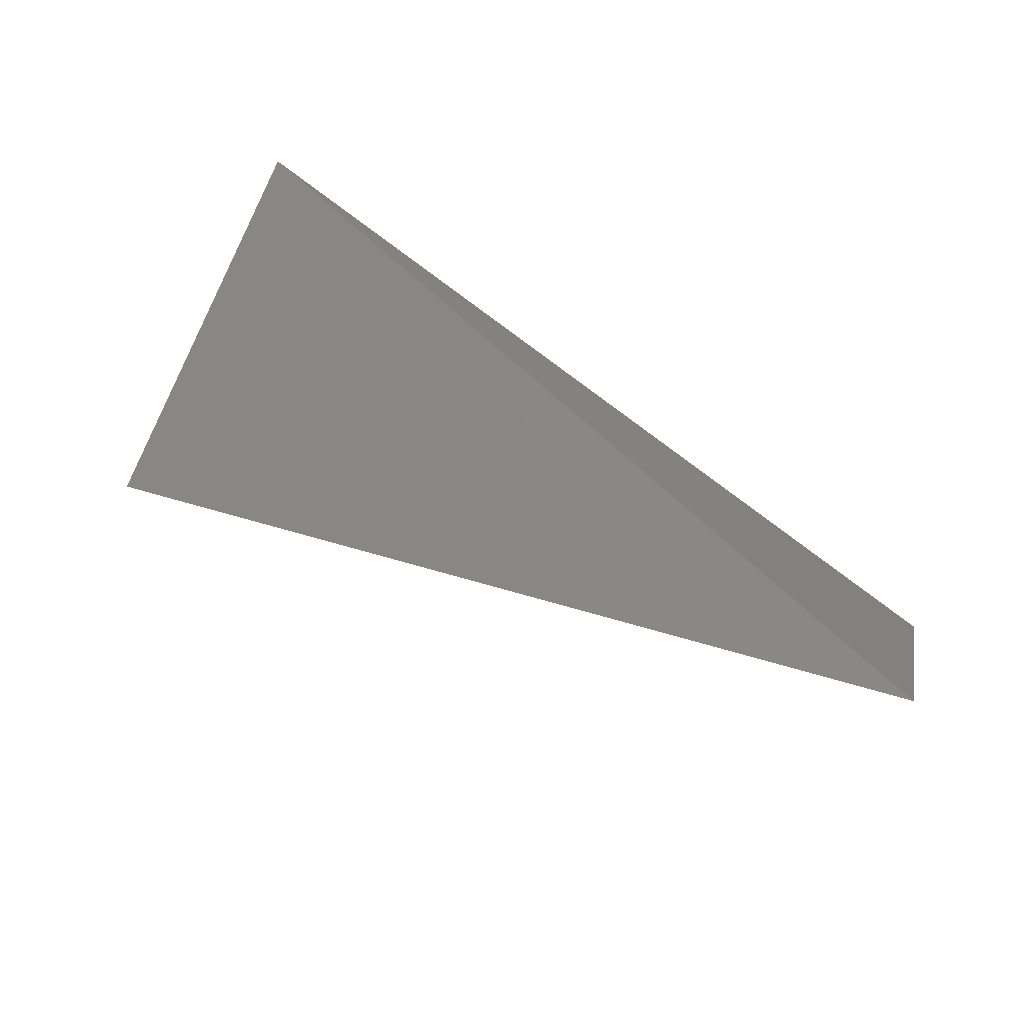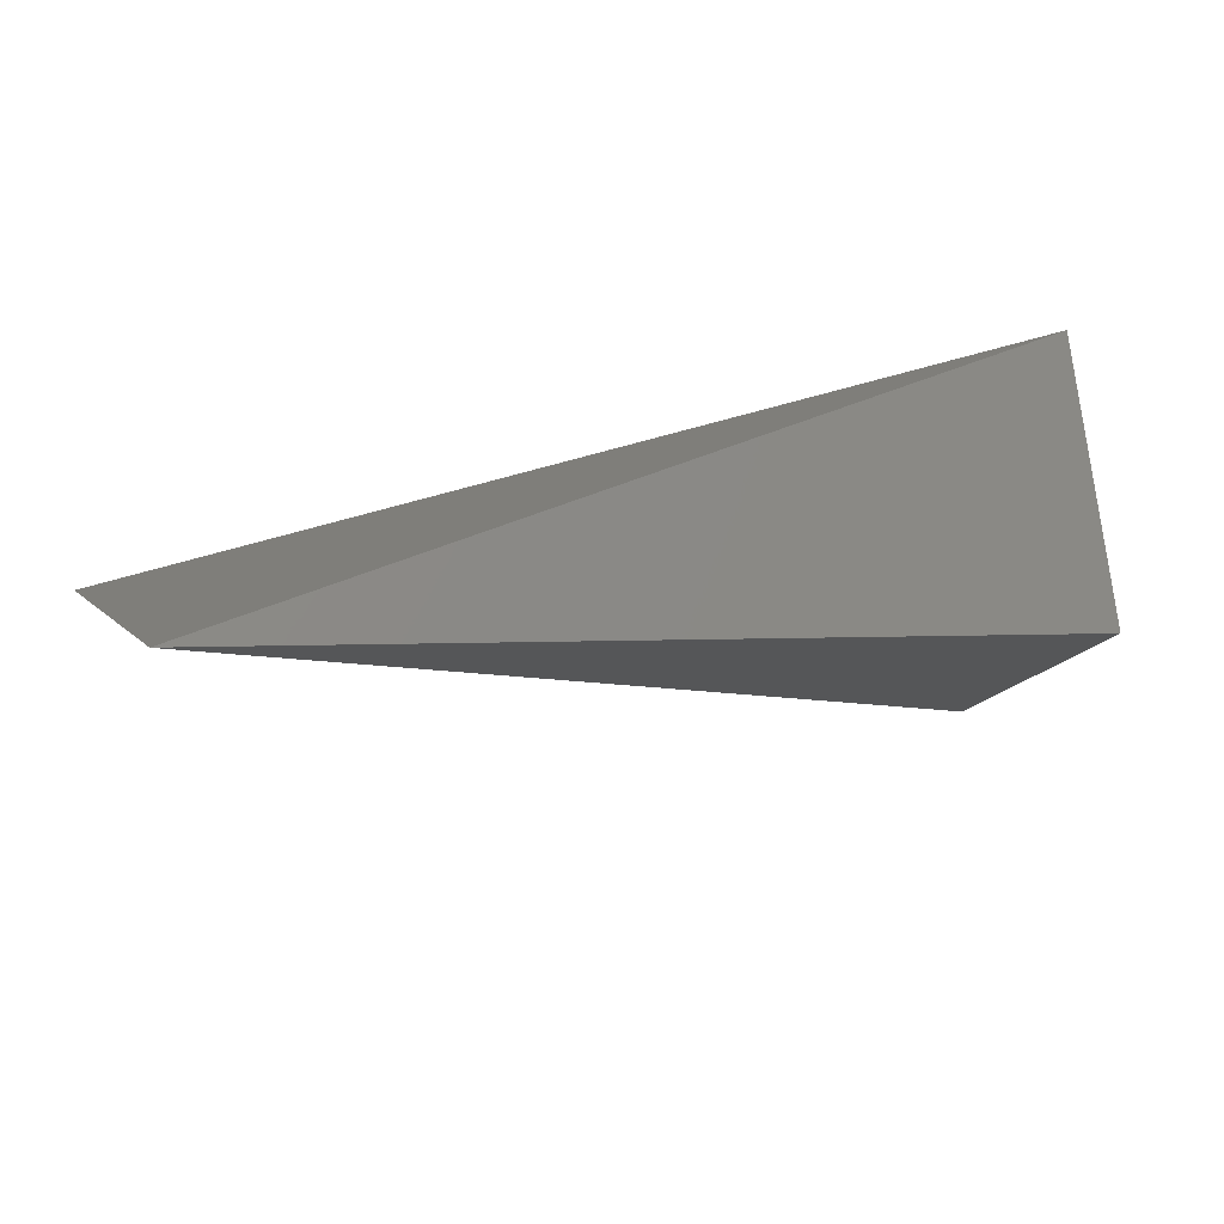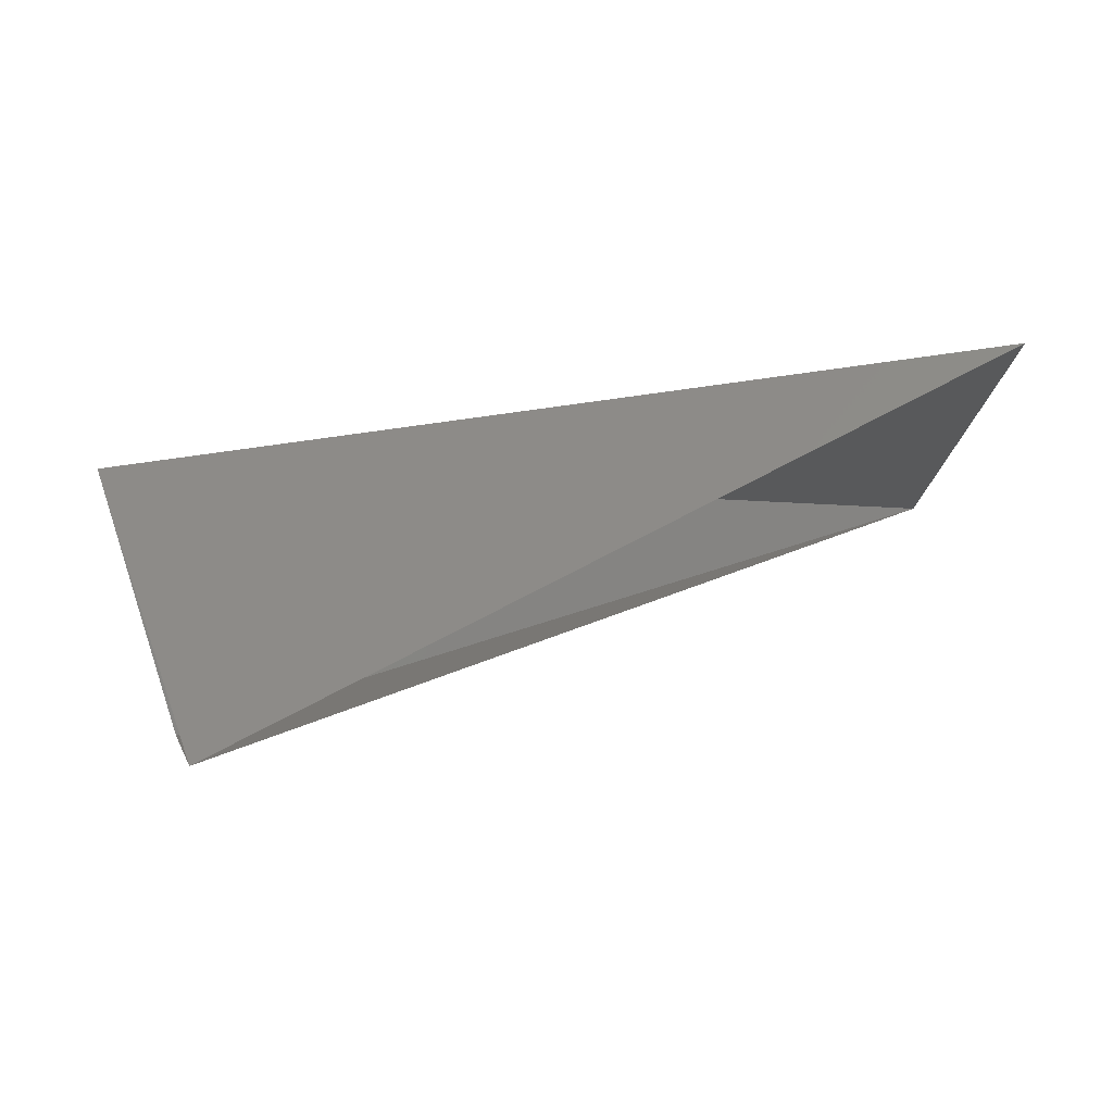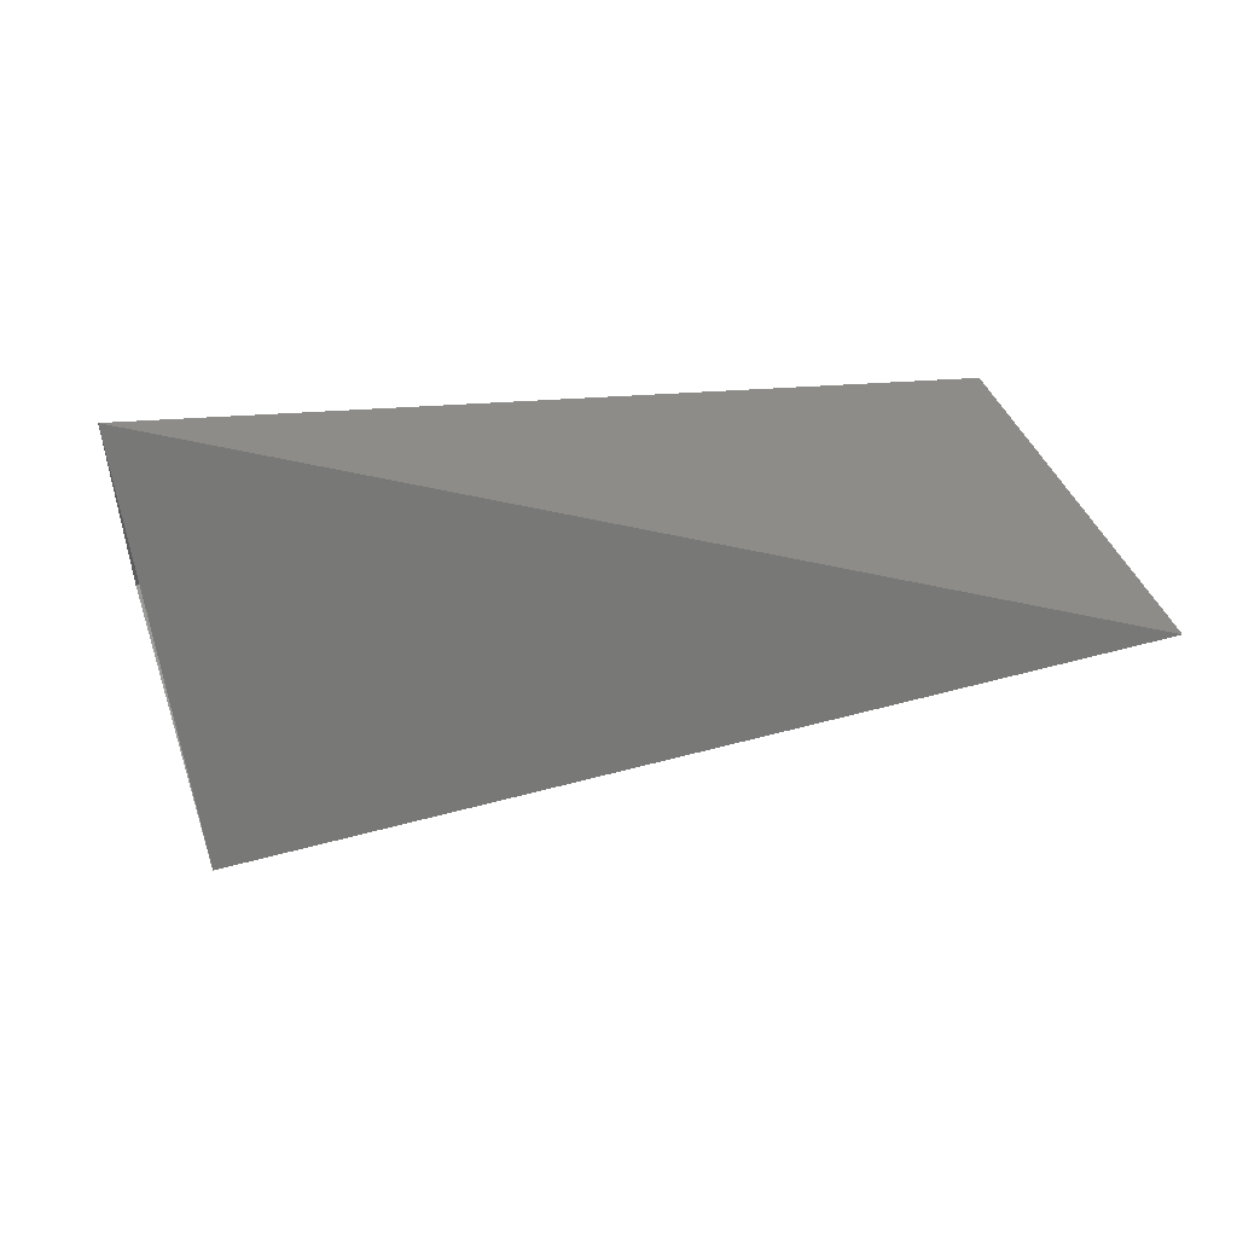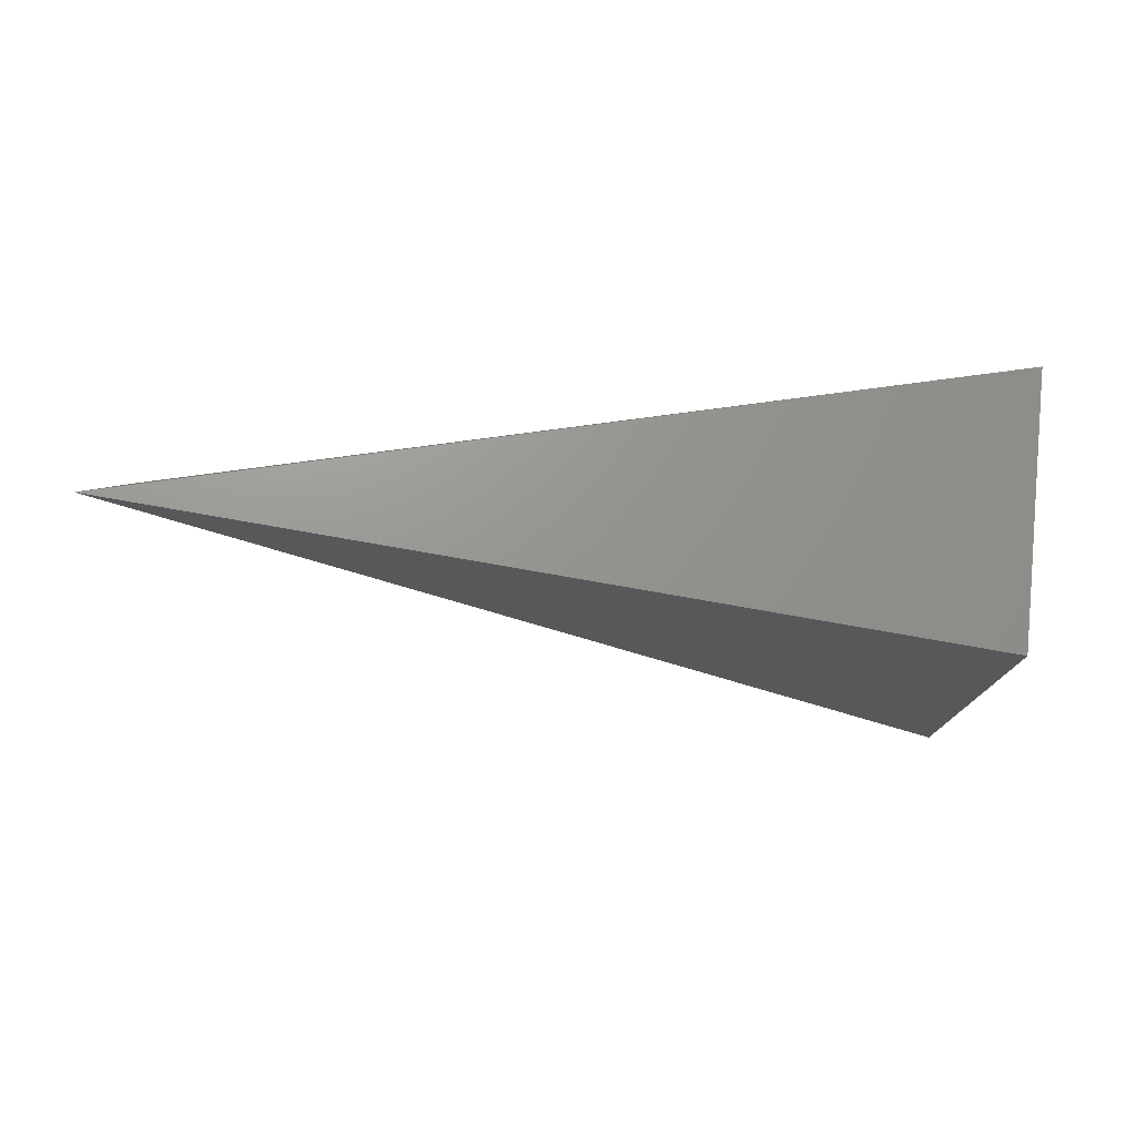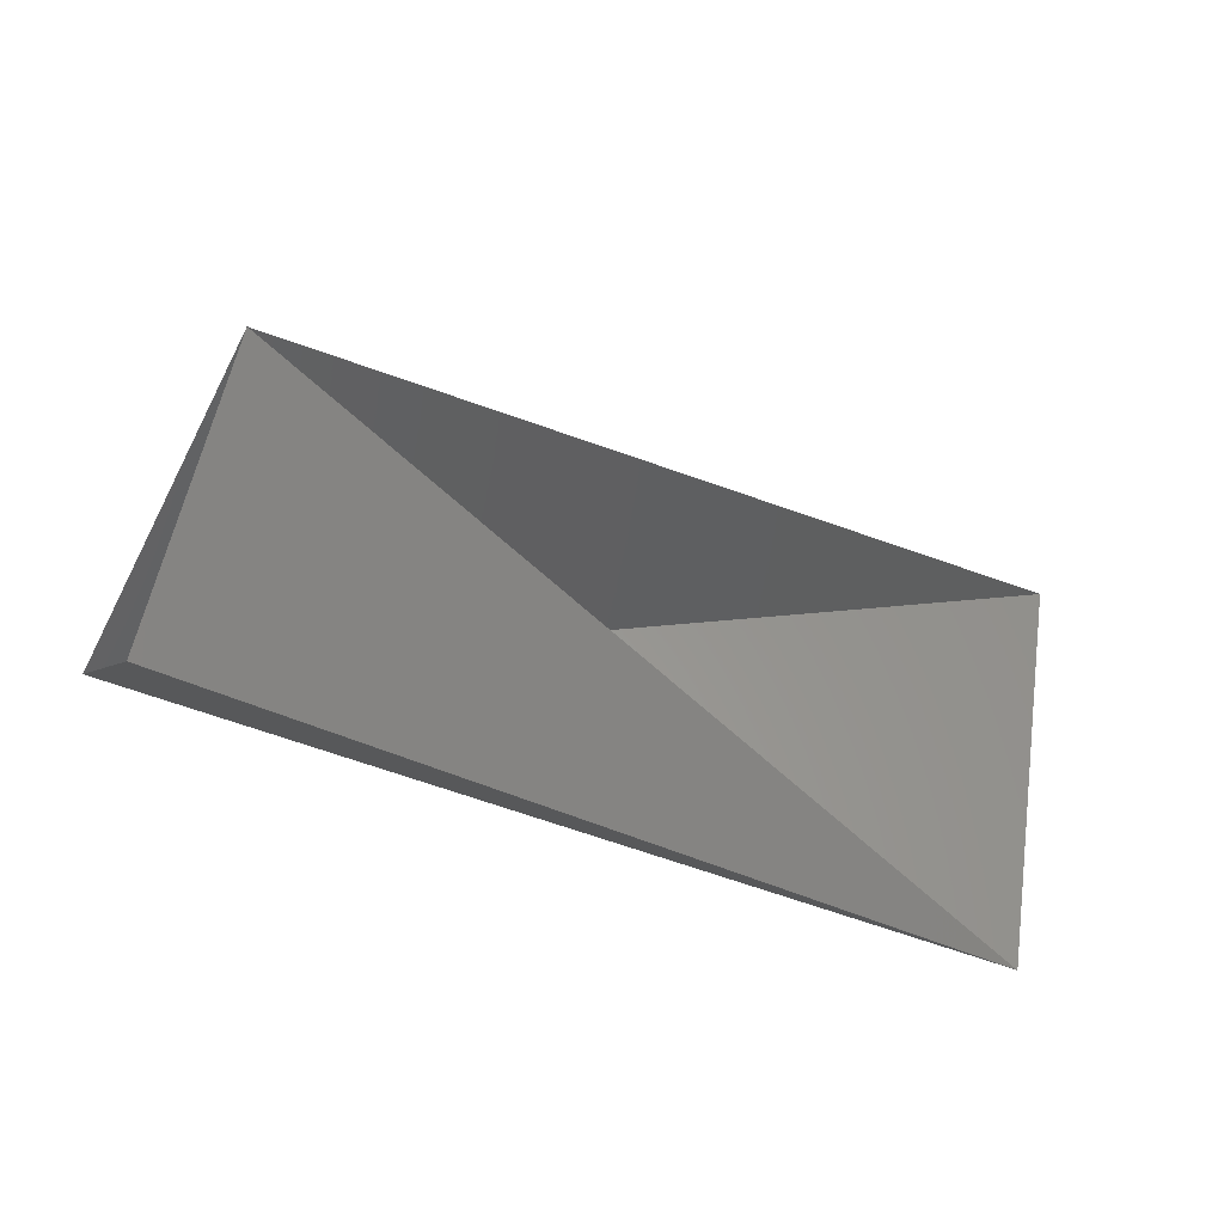
<metadata>
{"format":"stl","ext":"stl","renderer":"f3d","projection":"perspective","resolution":1024,"background":"white","views":[{"elev":74.0,"azim":33.1,"up":"+Z"},{"elev":34.1,"azim":158.8,"up":"+Y"},{"elev":44.2,"azim":-9.1,"up":"+Z"},{"elev":14.2,"azim":-18.7,"up":"+Y"},{"elev":28.6,"azim":176.7,"up":"+Y"},{"elev":-55.7,"azim":-15.9,"up":"+Z"}]}
</metadata>
<code>
# stl→obj: 5 verts, 4 faces
v 33.65 12.27 464.4
v 11.78 124.1 469.2
v 260.9 68.16 527.5
v 257.2 116.8 424.3
v 25.14 71.81 409.7
f 1 2 3
f 2 3 4
f 2 5 4
f 4 5 1

</code>
